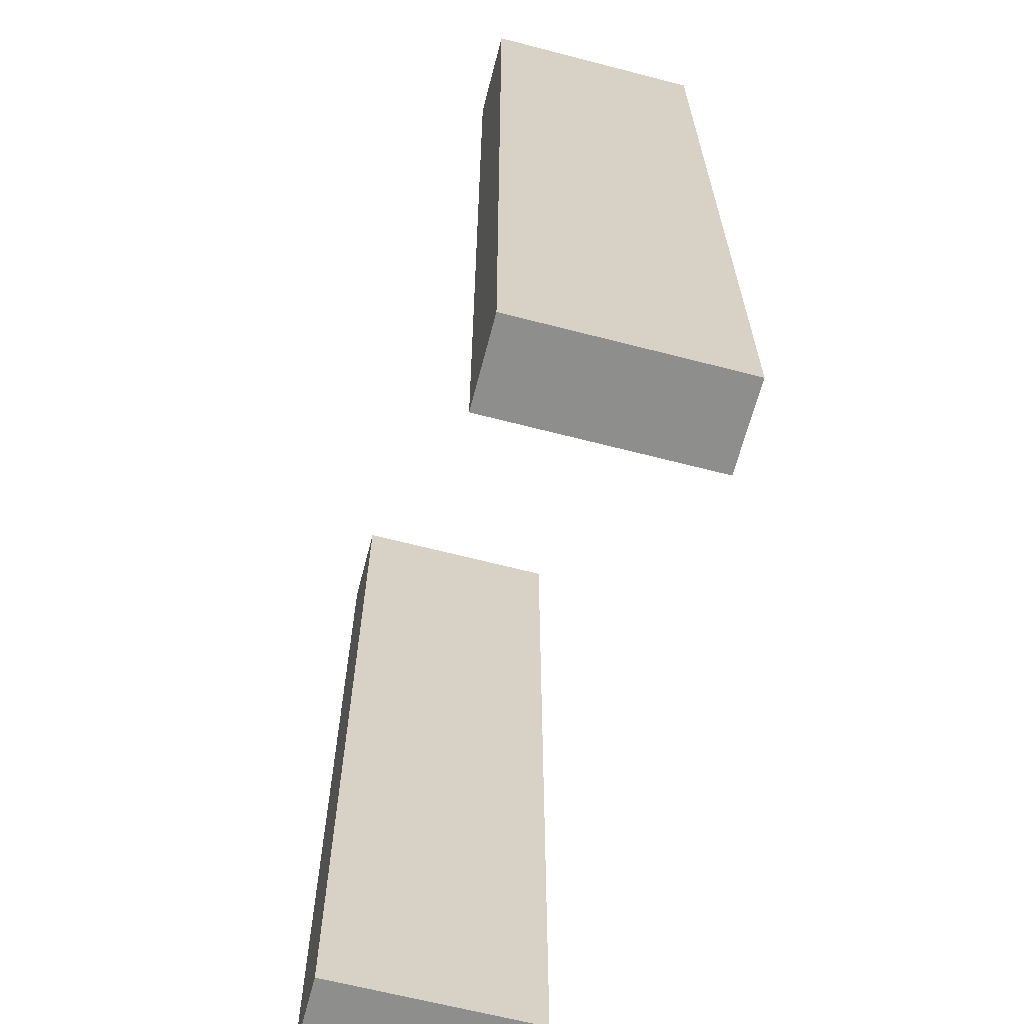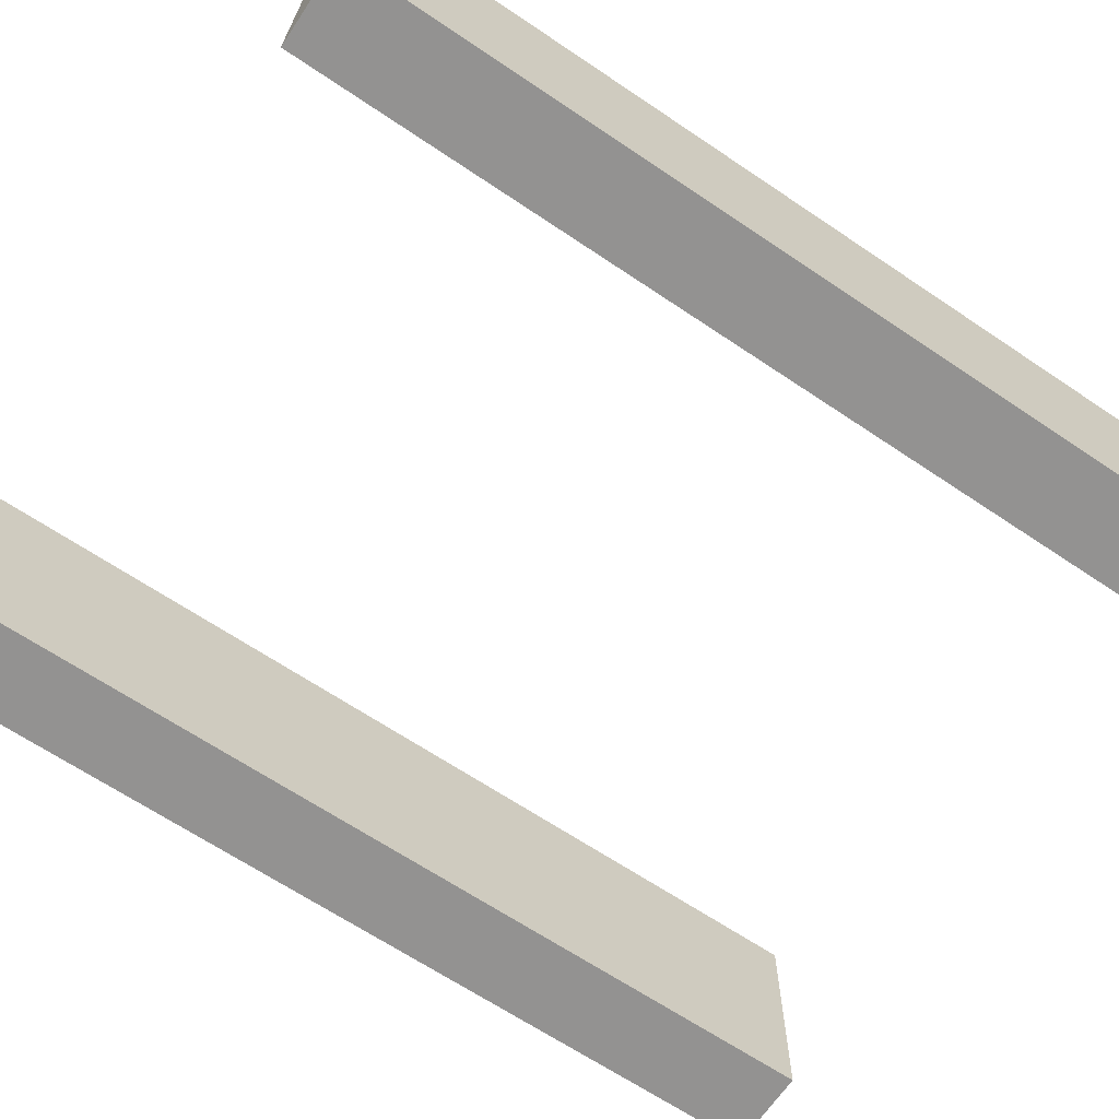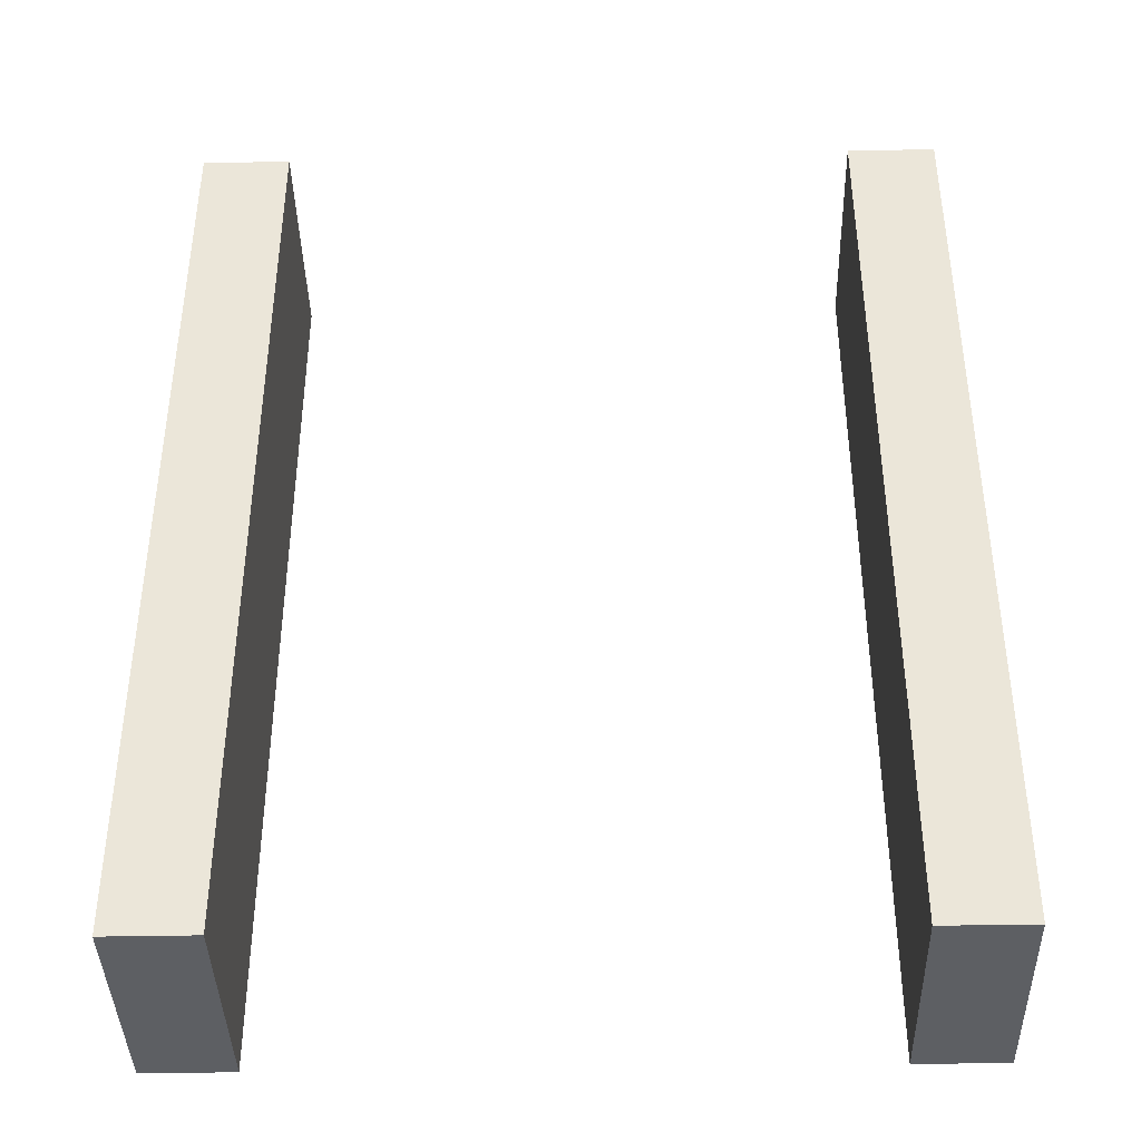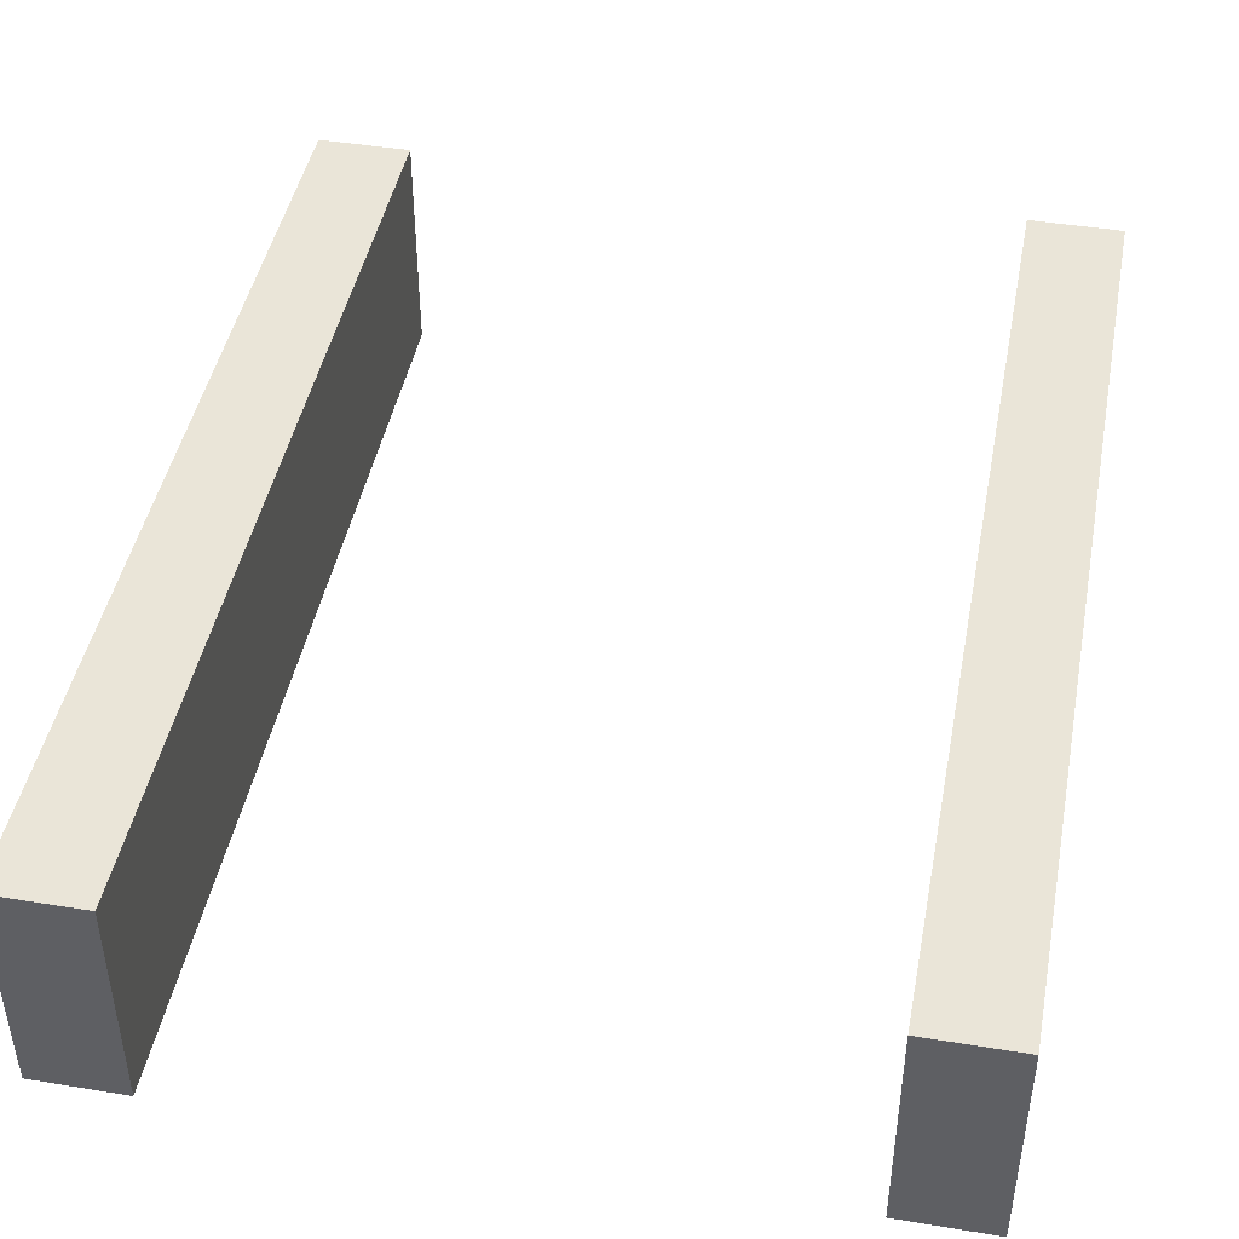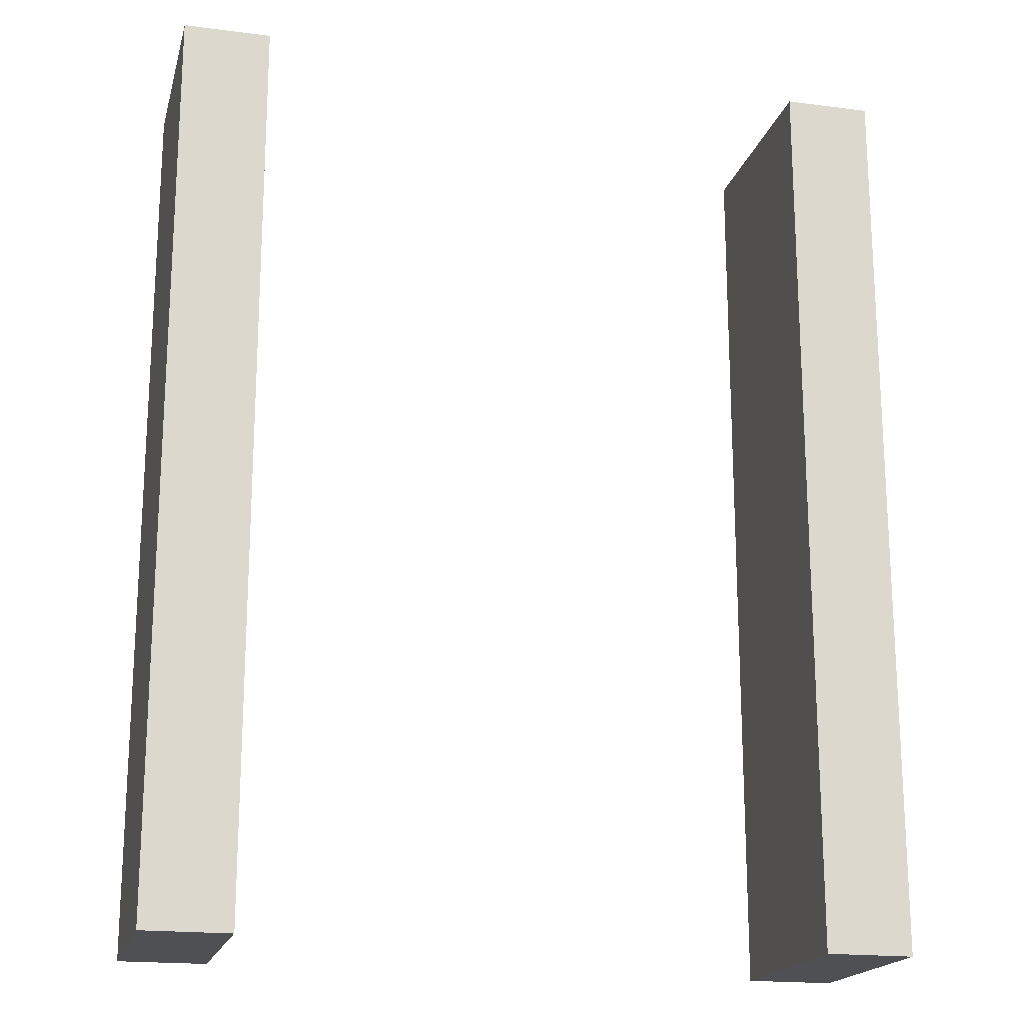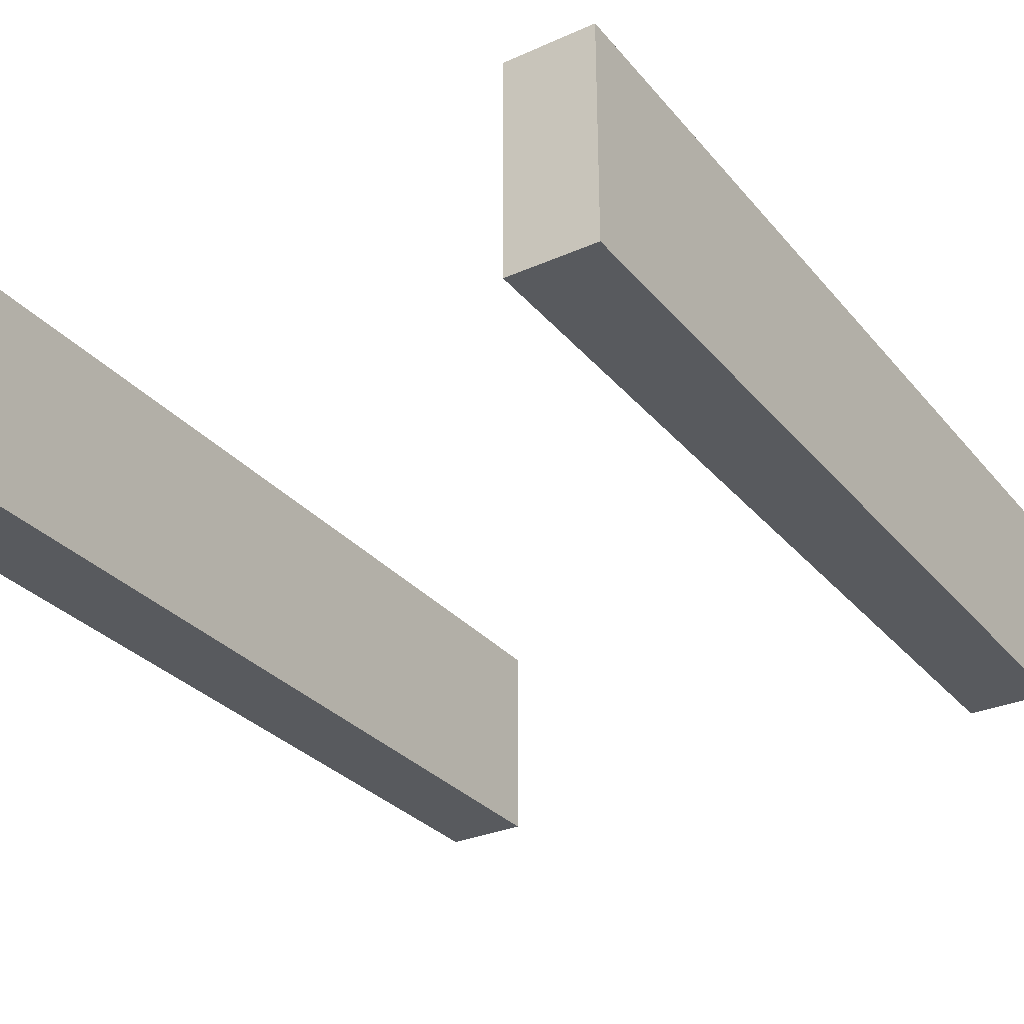
<metadata>
{"format":"obj","ext":"obj","renderer":"f3d","projection":"perspective","resolution":1024,"background":"white","views":[{"elev":-64.9,"azim":-104.6,"up":"+Y"},{"elev":-66.4,"azim":56.0,"up":"+Z"},{"elev":-40.1,"azim":1.4,"up":"+Y"},{"elev":44.9,"azim":-169.2,"up":"+Z"},{"elev":-18.7,"azim":166.1,"up":"+Y"},{"elev":-30.6,"azim":32.5,"up":"+Z"}]}
</metadata>
<code>
v 100 0 150
v 100 0 200
v 100 210 200
v 100 210 150
v 120 0 150
v 100 0 150
v 100 210 150
v 120 210 150
v 120 0 200
v 120 0 150
v 120 210 150
v 120 210 200
v 100 0 200
v 120 0 200
v 120 210 200
v 100 210 200
v 100 210 200
v 120 210 200
v 120 210 150
v 100 210 150
v 120 0 200
v 100 0 200
v 100 0 150
v 120 0 150
v 250 0 150
v 250 0 200
v 250 210 200
v 250 210 150
v 270 0 150
v 250 0 150
v 250 210 150
v 270 210 150
v 270 0 200
v 270 0 150
v 270 210 150
v 270 210 200
v 250 0 200
v 270 0 200
v 270 210 200
v 250 210 200
v 250 210 200
v 270 210 200
v 270 210 150
v 250 210 150
v 270 0 200
v 250 0 200
v 250 0 150
v 270 0 150
g e7ec5cc8-e2bc-11ea-b0d4-54bf646e7e1f
f 1 2 4
f 4 2 3
g e7eef582-e2bc-11ea-b95a-54bf646e7e1f
f 5 6 8
f 8 6 7
g e7f0553a-e2bc-11ea-81e3-54bf646e7e1f
f 9 10 12
f 12 10 11
g e7f13fe4-e2bc-11ea-9404-54bf646e7e1f
f 13 14 16
f 16 14 15
g e7f2518c-e2bc-11ea-93a1-54bf646e7e1f
f 18 19 17
f 17 19 20
g e7f36362-e2bc-11ea-9e7b-54bf646e7e1f
f 21 22 24
f 24 22 23
g e7f49bf8-e2bc-11ea-b4d6-54bf646e7e1f
f 25 26 28
f 28 26 27
g e7f5d4ee-e2bc-11ea-bf3f-54bf646e7e1f
f 29 30 32
f 32 30 31
g e7f7832e-e2bc-11ea-b454-54bf646e7e1f
f 33 34 36
f 36 34 35
g e7f8bbda-e2bc-11ea-9009-54bf646e7e1f
f 37 38 40
f 40 38 39
g e7fa1b8c-e2bc-11ea-960e-54bf646e7e1f
f 42 43 41
f 41 43 44
g e7fb545c-e2bc-11ea-af82-54bf646e7e1f
f 45 46 48
f 48 46 47

</code>
